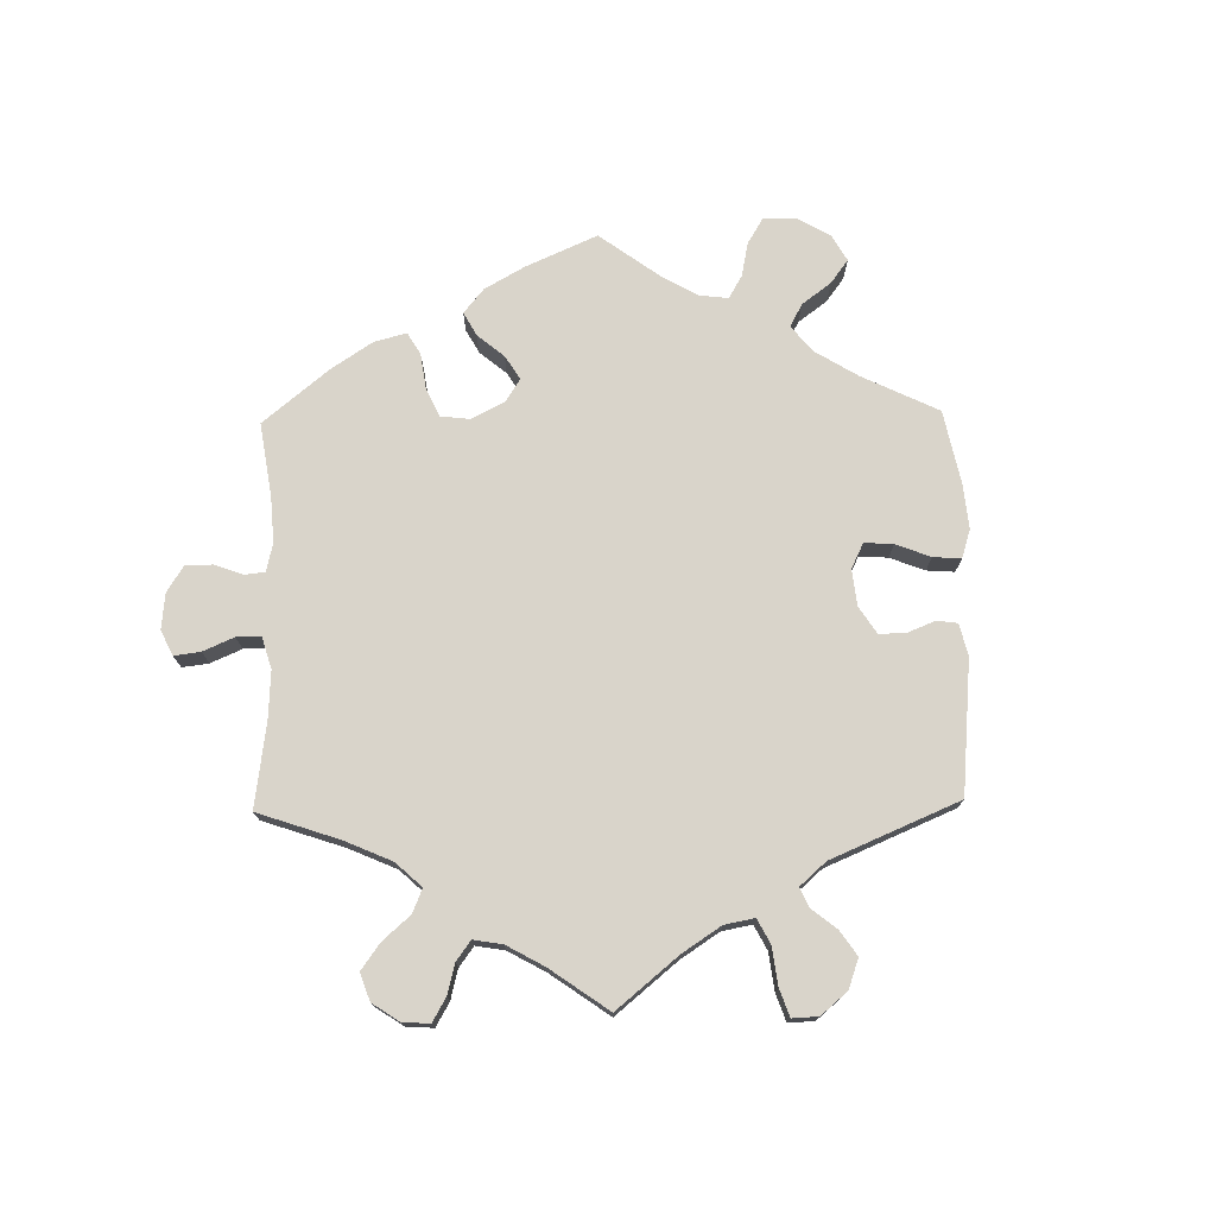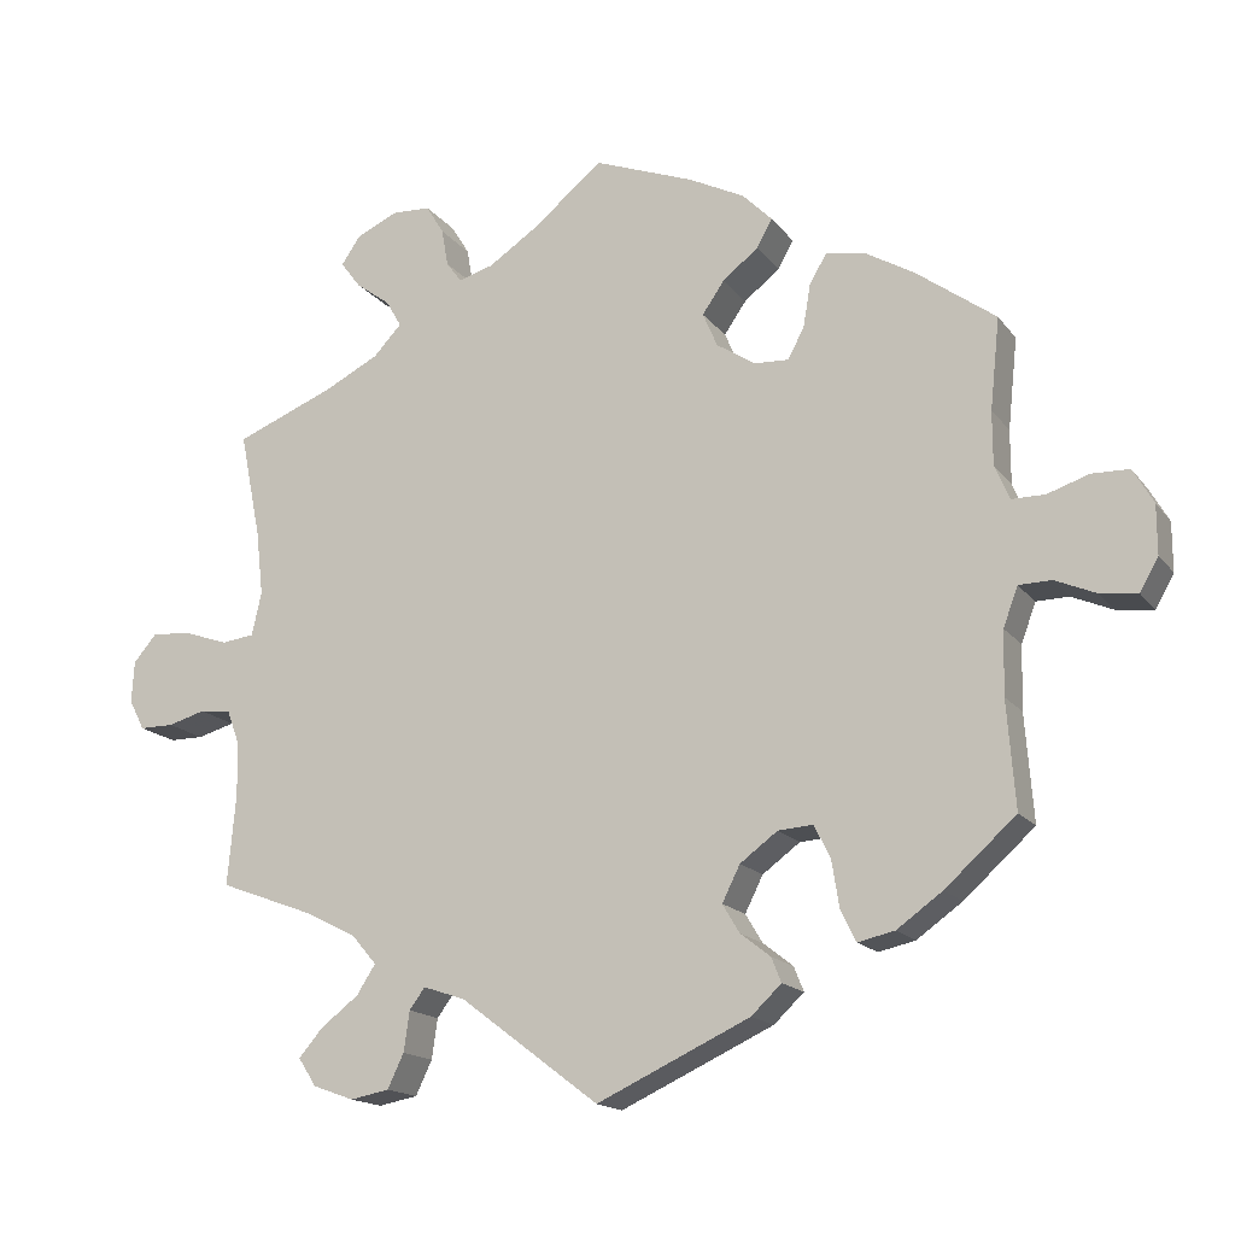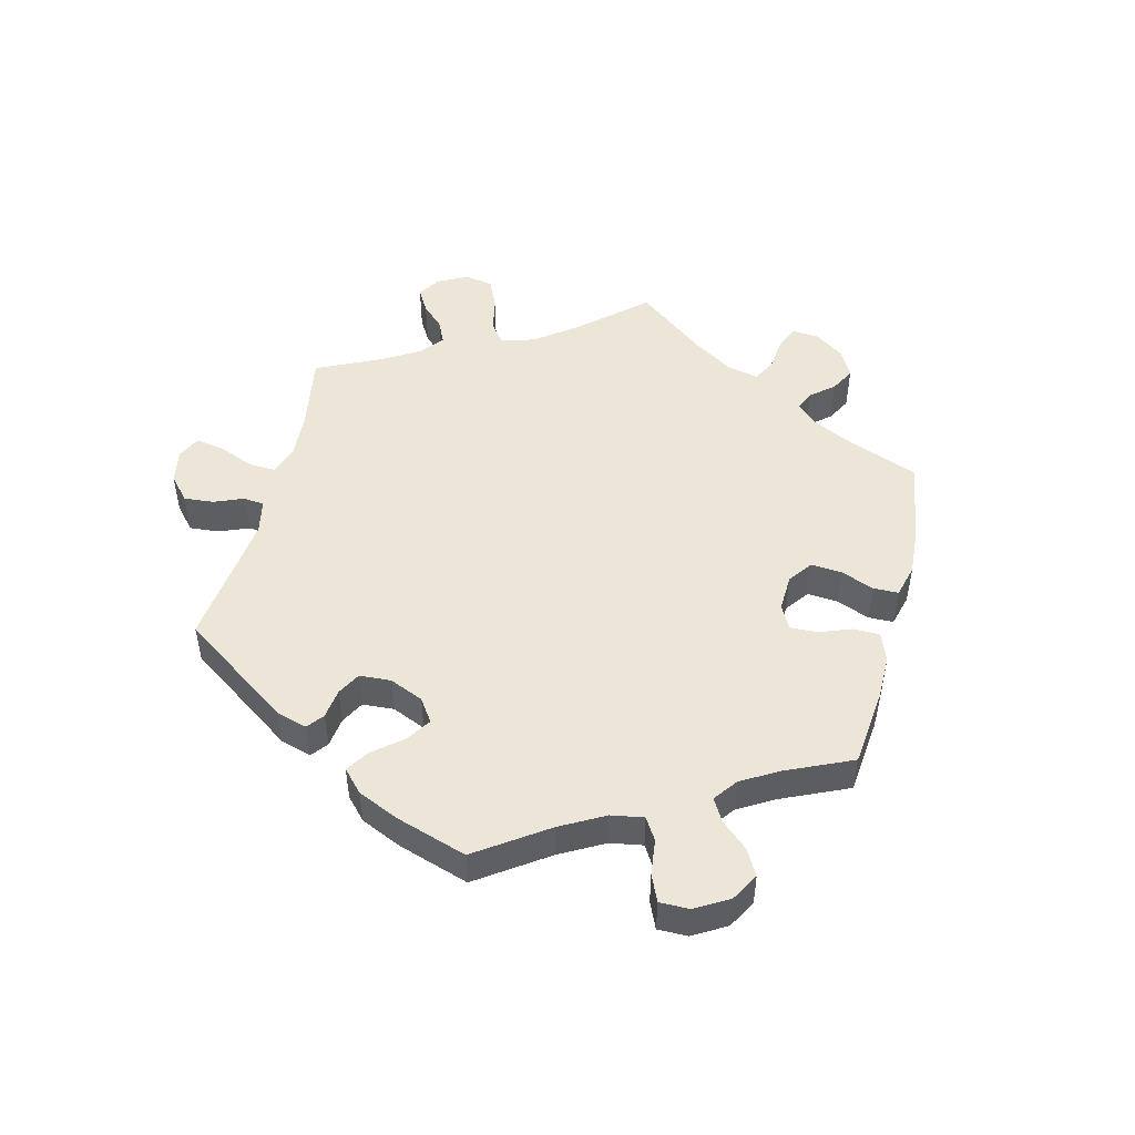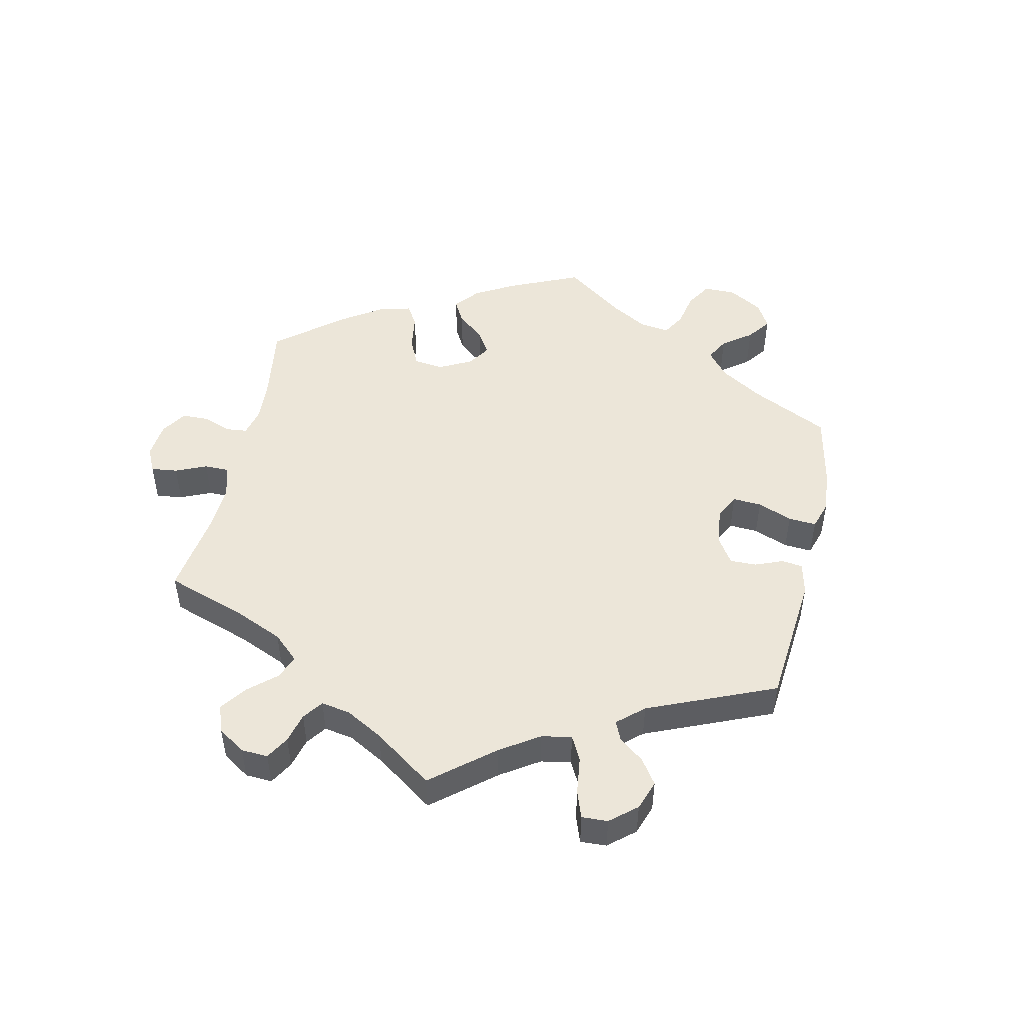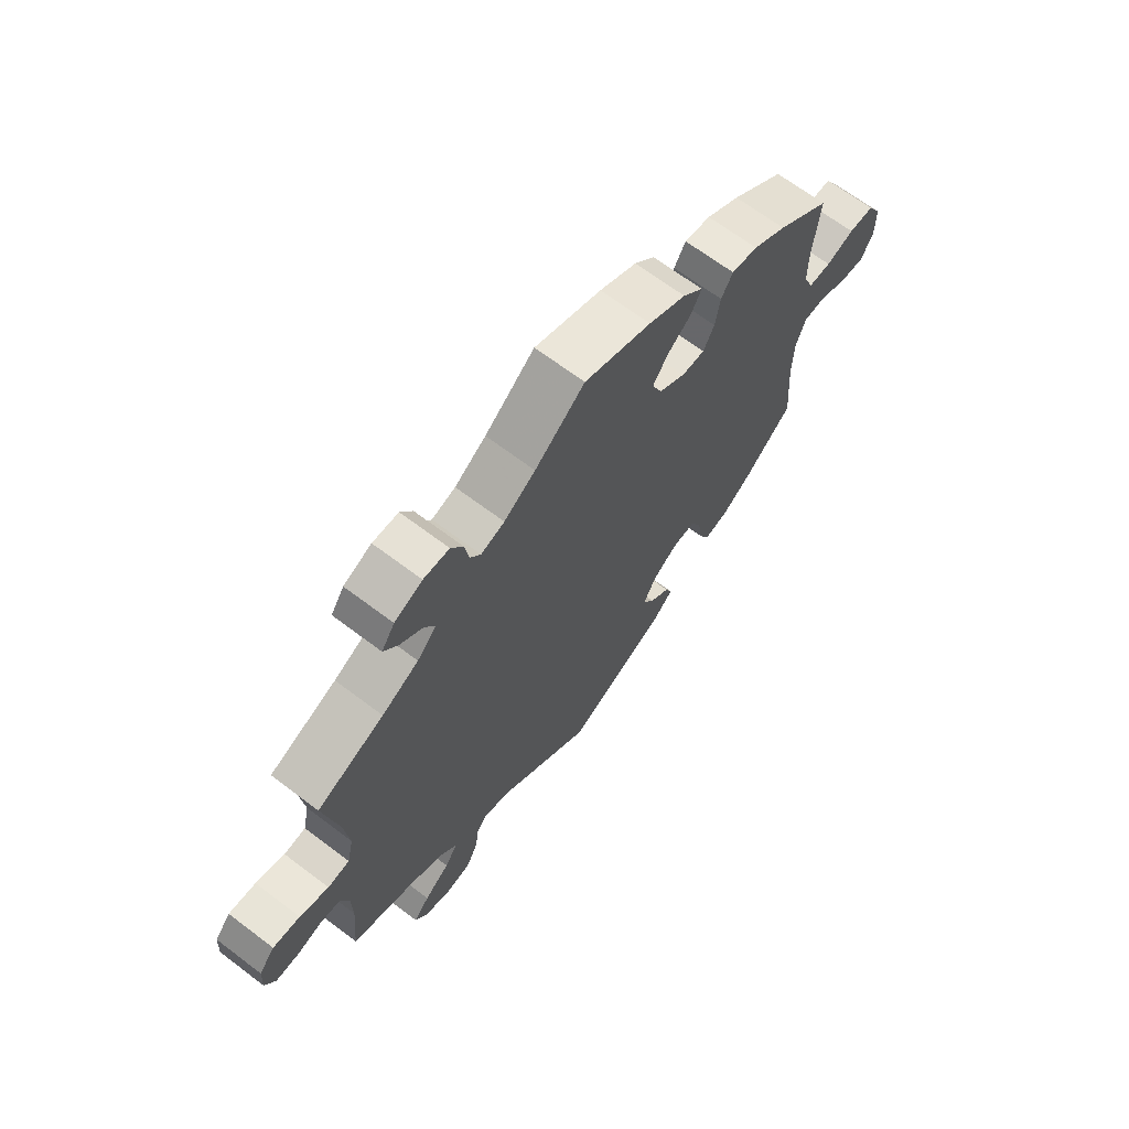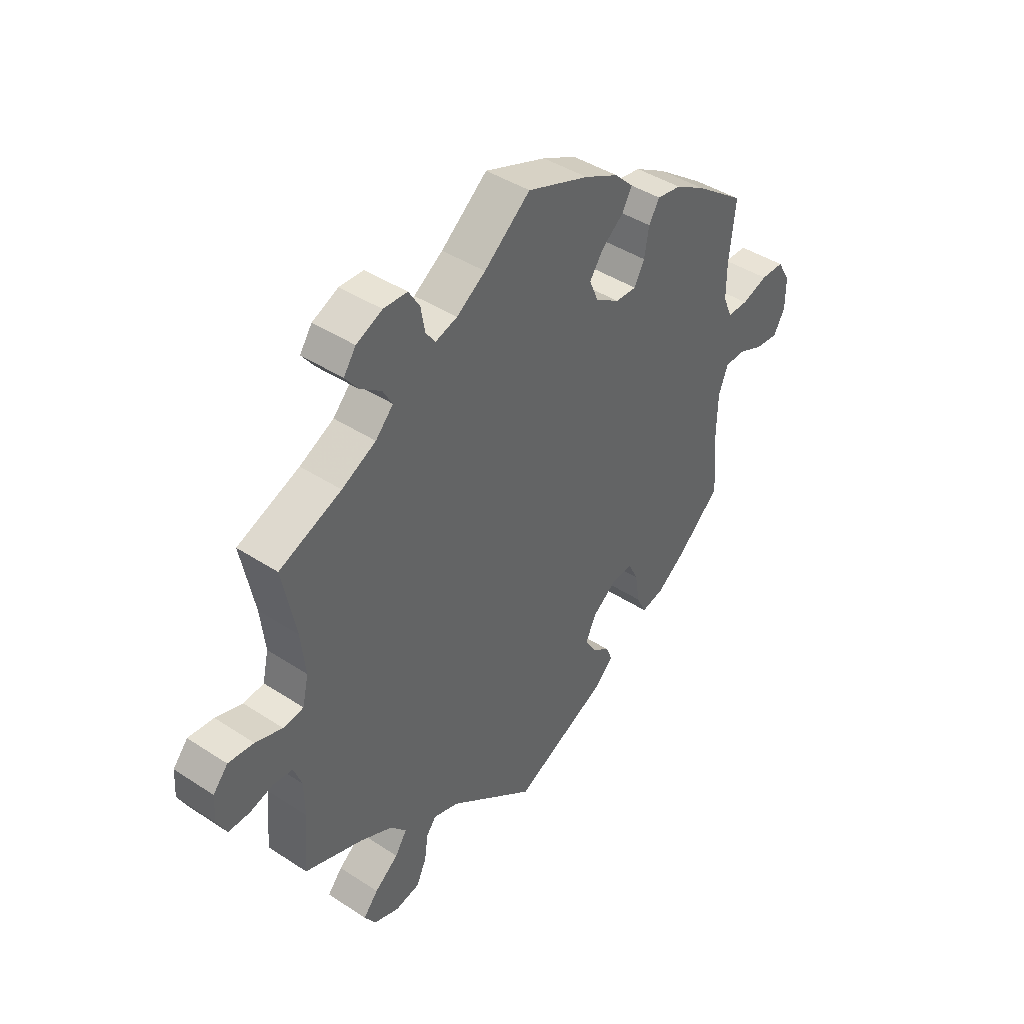
<metadata>
{"format":"obj","ext":"obj","renderer":"f3d","projection":"perspective","resolution":1024,"background":"white","views":[{"elev":74.8,"azim":118.9,"up":"+Y"},{"elev":-16.2,"azim":-155.7,"up":"+Z"},{"elev":49.3,"azim":-106.2,"up":"+Y"},{"elev":49.2,"azim":132.5,"up":"+Y"},{"elev":67.0,"azim":127.2,"up":"+Z"},{"elev":42.6,"azim":128.0,"up":"+Z"}]}
</metadata>
<code>
v -0.187 0.07 -0.491
v -0.224 0.07 -0.456
v -0.212 0.07 -0.426
v -0.175 0.07 -0.397
v -0.154 0.07 -0.362
v -0.176 0.07 -0.318
v -0.222 0.07 -0.284
v -0.265 0.07 -0.281
v -0.285 0.07 -0.321
v -0.294 0.07 -0.378
v -0.313 0.07 -0.417
v -0.358 0.07 -0.407
v -0.414 0.07 -0.367
v -0.501 0.07 -0.289
v -0.491 0.07 -0.158
v -0.493 0.07 -0.08
v -0.511 0.07 -0.032
v -0.551 0.07 -0.031
v -0.602 0.07 -0.053
v -0.647 0.07 -0.058
v -0.67 0.07 -0.018
v -0.67 0.07 0.042
v -0.645 0.07 0.085
v -0.599 0.07 0.086
v -0.548 0.07 0.069
v -0.507 0.07 0.069
v -0.489 0.07 0.111
v -0.489 0.07 0.177
v -0.501 0.07 0.289
v -0.404 0.07 0.36
v -0.343 0.07 0.396
v -0.295 0.07 0.404
v -0.274 0.07 0.369
v -0.265 0.07 0.316
v -0.245 0.07 0.278
v -0.203 0.07 0.28
v -0.155 0.07 0.311
v -0.137 0.07 0.353
v -0.164 0.07 0.392
v -0.208 0.07 0.427
v -0.227 0.07 0.461
v -0.19 0.07 0.498
v -0.122 0.07 0.532
v 0 0.07 0.578
v 0.091 0.07 0.505
v 0.148 0.07 0.467
v 0.191 0.07 0.454
v 0.21 0.07 0.48
v 0.218 0.07 0.526
v 0.24 0.07 0.562
v 0.287 0.07 0.564
v 0.338 0.07 0.541
v 0.362 0.07 0.506
v 0.337 0.07 0.473
v 0.295 0.07 0.442
v 0.276 0.07 0.409
v 0.311 0.07 0.372
v 0.378 0.07 0.338
v 0.5 0.07 0.289
v 0.474 0.07 0.159
v 0.465 0.07 0.079
v 0.477 0.07 0.026
v 0.517 0.07 0.021
v 0.57 0.07 0.039
v 0.62 0.07 0.044
v 0.649 0.07 0.01
v 0.652 0.07 -0.041
v 0.633 0.07 -0.078
v 0.591 0.07 -0.078
v 0.545 0.07 -0.065
v 0.507 0.07 -0.069
v 0.491 0.07 -0.112
v 0.49 0.07 -0.178
v 0.5 0.07 -0.289
v 0.385 0.07 -0.332
v 0.321 0.07 -0.364
v 0.29 0.07 -0.4
v 0.313 0.07 -0.436
v 0.36 0.07 -0.472
v 0.389 0.07 -0.506
v 0.367 0.07 -0.54
v 0.317 0.07 -0.558
v 0.269 0.07 -0.549
v 0.249 0.07 -0.507
v 0.242 0.07 -0.458
v 0.223 0.07 -0.432
v 0.172 0.07 -0.449
v 0.001 0.07 -0.578
v -0.187 0 -0.491
v -0.224 0 -0.456
v -0.212 0 -0.426
v -0.175 0 -0.397
v -0.154 0 -0.362
v -0.176 0 -0.318
v -0.222 0 -0.284
v -0.265 0 -0.281
v -0.285 0 -0.321
v -0.294 0 -0.378
v -0.313 0 -0.417
v -0.358 0 -0.407
v -0.414 0 -0.367
v -0.501 0 -0.289
v -0.491 0 -0.158
v -0.493 0 -0.08
v -0.511 0 -0.032
v -0.551 0 -0.031
v -0.602 0 -0.053
v -0.647 0 -0.058
v -0.67 0 -0.018
v -0.67 0 0.042
v -0.645 0 0.085
v -0.599 0 0.086
v -0.548 0 0.069
v -0.507 0 0.069
v -0.489 0 0.111
v -0.489 0 0.177
v -0.501 0 0.289
v -0.404 0 0.36
v -0.343 0 0.396
v -0.295 0 0.404
v -0.274 0 0.369
v -0.265 0 0.316
v -0.245 0 0.278
v -0.203 0 0.28
v -0.155 0 0.311
v -0.137 0 0.353
v -0.164 0 0.392
v -0.208 0 0.427
v -0.227 0 0.461
v -0.19 0 0.498
v -0.122 0 0.532
v 0 0 0.578
v 0.091 0 0.505
v 0.148 0 0.467
v 0.191 0 0.454
v 0.21 0 0.48
v 0.218 0 0.526
v 0.24 0 0.562
v 0.287 0 0.564
v 0.338 0 0.541
v 0.362 0 0.506
v 0.337 0 0.473
v 0.295 0 0.442
v 0.276 0 0.409
v 0.311 0 0.372
v 0.378 0 0.338
v 0.5 0 0.289
v 0.474 0 0.159
v 0.465 0 0.079
v 0.477 0 0.026
v 0.517 0 0.021
v 0.57 0 0.039
v 0.62 0 0.044
v 0.649 0 0.01
v 0.652 0 -0.041
v 0.633 0 -0.078
v 0.591 0 -0.078
v 0.545 0 -0.065
v 0.507 0 -0.069
v 0.491 0 -0.112
v 0.49 0 -0.178
v 0.5 0 -0.289
v 0.385 0 -0.332
v 0.321 0 -0.364
v 0.29 0 -0.4
v 0.313 0 -0.436
v 0.36 0 -0.472
v 0.389 0 -0.506
v 0.367 0 -0.54
v 0.317 0 -0.558
v 0.269 0 -0.549
v 0.249 0 -0.507
v 0.242 0 -0.458
v 0.223 0 -0.432
v 0.172 0 -0.449
v 0.001 0 -0.578
f 87 88 1 2
f 86 87 2 3
f 82 83 84 85
f 82 85 86
f 81 82 86
f 78 79 80 81
f 77 78 81 86
f 76 77 86 3
f 73 74 75
f 72 73 75 76
f 71 72 76 3
f 67 68 69 70
f 67 70 71
f 66 67 71
f 63 64 65 66
f 63 66 71 3
f 58 59 60
f 57 58 60 61
f 56 57 61 62
f 52 53 54 55
f 52 55 56
f 51 52 56
f 48 49 50 51
f 47 48 51 56
f 46 47 56 62
f 42 43 44 45
f 42 45 46 62
f 39 40 41 42
f 38 39 42 62
f 31 32 33 34
f 31 34 35
f 28 29 30 31
f 27 28 31 35
f 26 27 35 36
f 22 23 24 25
f 22 25 26
f 21 22 26
f 18 19 20 21
f 17 18 21 26
f 16 17 26 36
f 12 13 14 15
f 9 10 11 12
f 8 9 12 15
f 7 8 15 16
f 62 63 3 4
f 37 38 62
f 6 7 16 36
f 5 6 36 37
f 62 4 5
f 5 37 62
f 90 89 176 175
f 91 90 175 174
f 173 172 171 170
f 174 173 170
f 174 170 169
f 169 168 167 166
f 174 169 166 165
f 91 174 165 164
f 163 162 161
f 164 163 161 160
f 91 164 160 159
f 158 157 156 155
f 159 158 155
f 159 155 154
f 154 153 152 151
f 91 159 154 151
f 148 147 146
f 149 148 146 145
f 150 149 145 144
f 143 142 141 140
f 144 143 140
f 144 140 139
f 139 138 137 136
f 144 139 136 135
f 150 144 135 134
f 133 132 131 130
f 150 134 133 130
f 130 129 128 127
f 150 130 127 126
f 122 121 120 119
f 123 122 119
f 119 118 117 116
f 123 119 116 115
f 124 123 115 114
f 113 112 111 110
f 114 113 110
f 114 110 109
f 109 108 107 106
f 114 109 106 105
f 124 114 105 104
f 103 102 101 100
f 100 99 98 97
f 103 100 97 96
f 104 103 96 95
f 92 91 151 150
f 150 126 125
f 124 104 95 94
f 125 124 94 93
f 93 92 150
f 150 125 93
f 1 89 90 2
f 2 90 91 3
f 3 91 92 4
f 4 92 93 5
f 5 93 94 6
f 6 94 95 7
f 7 95 96 8
f 8 96 97 9
f 9 97 98 10
f 10 98 99 11
f 11 99 100 12
f 12 100 101 13
f 13 101 102 14
f 14 102 103 15
f 15 103 104 16
f 16 104 105 17
f 17 105 106 18
f 18 106 107 19
f 19 107 108 20
f 20 108 109 21
f 21 109 110 22
f 22 110 111 23
f 23 111 112 24
f 24 112 113 25
f 25 113 114 26
f 26 114 115 27
f 27 115 116 28
f 28 116 117 29
f 29 117 118 30
f 30 118 119 31
f 31 119 120 32
f 32 120 121 33
f 33 121 122 34
f 34 122 123 35
f 35 123 124 36
f 36 124 125 37
f 37 125 126 38
f 38 126 127 39
f 39 127 128 40
f 40 128 129 41
f 41 129 130 42
f 42 130 131 43
f 43 131 132 44
f 44 132 133 45
f 45 133 134 46
f 46 134 135 47
f 47 135 136 48
f 48 136 137 49
f 49 137 138 50
f 50 138 139 51
f 51 139 140 52
f 52 140 141 53
f 53 141 142 54
f 54 142 143 55
f 55 143 144 56
f 56 144 145 57
f 57 145 146 58
f 58 146 147 59
f 59 147 148 60
f 60 148 149 61
f 61 149 150 62
f 62 150 151 63
f 63 151 152 64
f 64 152 153 65
f 65 153 154 66
f 66 154 155 67
f 67 155 156 68
f 68 156 157 69
f 69 157 158 70
f 70 158 159 71
f 71 159 160 72
f 72 160 161 73
f 73 161 162 74
f 74 162 163 75
f 75 163 164 76
f 76 164 165 77
f 77 165 166 78
f 78 166 167 79
f 79 167 168 80
f 80 168 169 81
f 81 169 170 82
f 82 170 171 83
f 83 171 172 84
f 84 172 173 85
f 85 173 174 86
f 86 174 175 87
f 87 175 176 88
f 88 176 89 1

</code>
